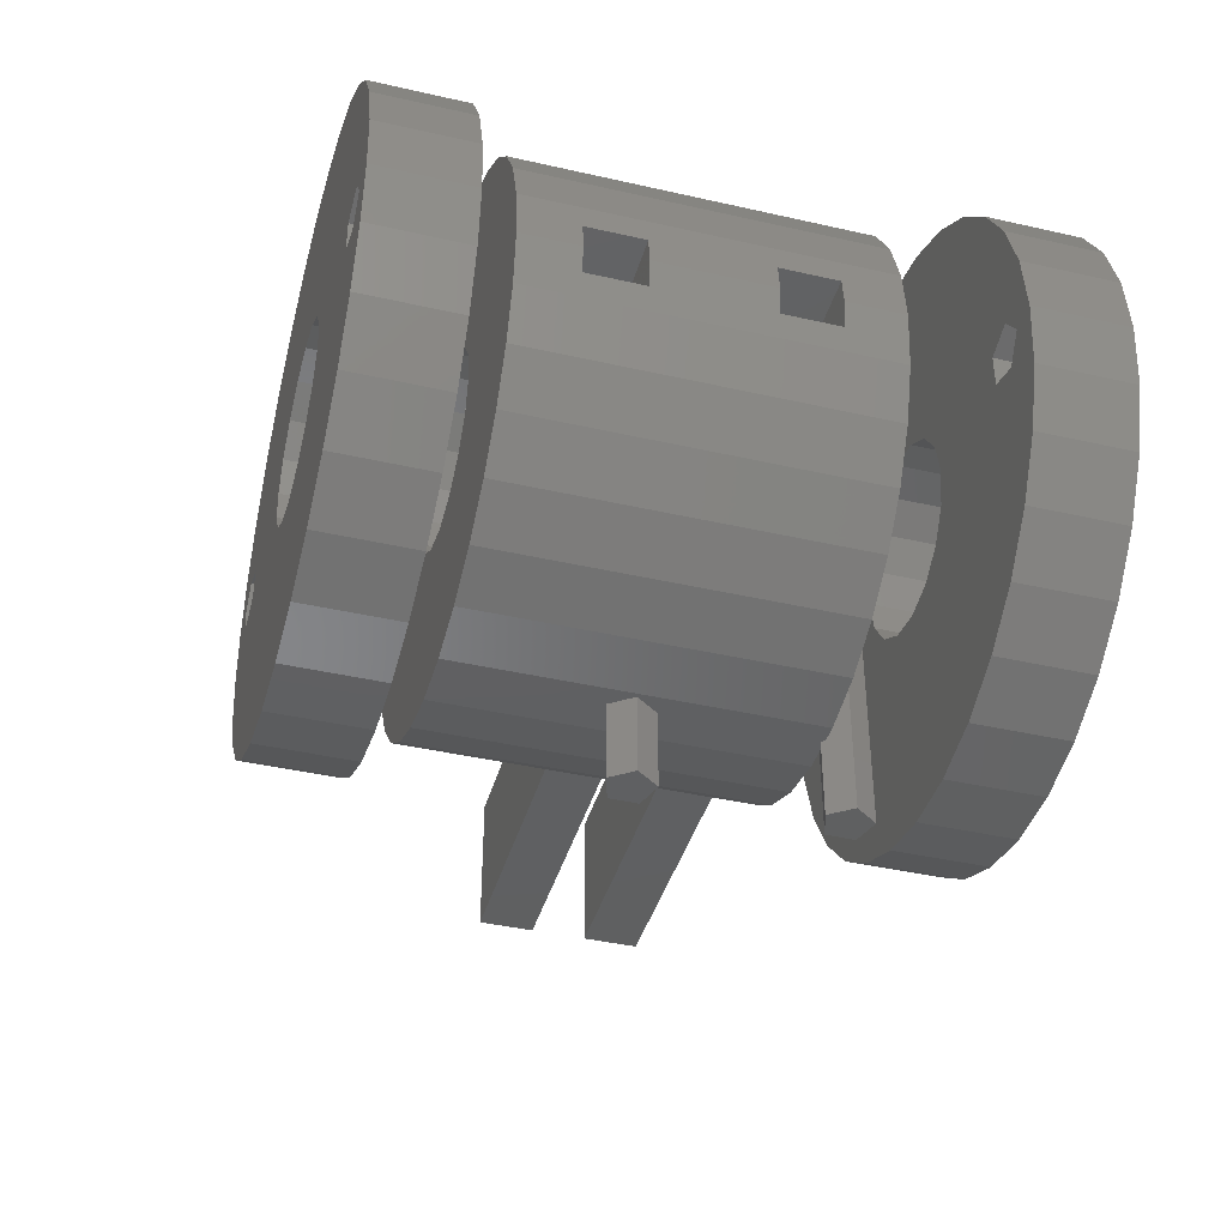
<metadata>
{"format":"stl","ext":"stl","renderer":"f3d","projection":"perspective","resolution":1024,"background":"white","views":[{"elev":-40.8,"azim":74.4,"up":"+Y"}]}
</metadata>
<code>
# stl→obj: 436 verts, 908 faces
v 13.46 -1.427 25
v 11.79 -0.8817 30
v 13.46 -1.427 30
v 11.79 -0.8817 25
v 11.79 0.8817 25
v 13.46 1.427 30
v 11.79 0.8817 30
v 13.46 1.427 25
v 14.5 0 25
v 14.5 0 30
v -4.619 1.913 25
v -12.94 9.405 25
v -3.536 3.536 25
v -10.71 11.89 25
v -14.62 6.508 25
v -11.79 0.8817 25
v -13.46 1.427 25
v -15.65 3.327 25
v -14.5 0 25
v -13.46 -1.427 25
v -15.65 -3.327 25
v -16 0 25
v 12.94 9.405 25
v 3.536 3.536 25
v 10.71 11.89 25
v 8 13.86 25
v 1.913 4.619 25
v 4.944 15.22 25
v 1.672 15.91 25
v 0 5 25
v -1.672 15.91 25
v -1.913 4.619 25
v -8 13.86 25
v -4.944 15.22 25
v -5 0 25
v -11.79 -0.8817 25
v -3.536 -3.536 25
v -12.94 -9.405 25
v -4.619 -1.913 25
v -14.62 -6.508 25
v 16 0 25
v 15.65 -3.327 25
v 14.62 -6.508 25
v 15.65 3.327 25
v 12.94 -9.405 25
v 4.619 -1.913 25
v 3.536 -3.536 25
v 10.71 -11.89 25
v 14.62 6.508 25
v 4.619 1.913 25
v 5 0 25
v 8 -13.86 25
v 1.913 -4.619 25
v 4.944 -15.22 25
v 1.672 -15.91 25
v 0 -5 25
v -1.672 -15.91 25
v -1.913 -4.619 25
v -4.944 -15.22 25
v -8 -13.86 25
v -10.71 -11.89 25
v -13.46 -1.427 30
v -14.5 0 30
v -11.79 0.8817 30
v -11.79 -0.8817 30
v -13.46 1.427 30
v 15.65 3.327 30
v 14.62 6.508 30
v 16 0 30
v 12.94 9.405 30
v -8 13.86 30
v -4.944 15.22 30
v 4.944 15.22 30
v 8 13.86 30
v 15.65 -3.327 30
v -10.71 11.89 30
v -12.94 9.405 30
v 10.71 11.89 30
v 14.62 -6.508 30
v -4.944 -15.22 30
v -8 -13.86 30
v -14.62 -6.508 30
v -12.94 -9.405 30
v -14.62 6.508 30
v -15.65 3.327 30
v -1.672 -15.91 30
v -15.65 -3.327 30
v -16 0 30
v -1.672 15.91 30
v 1.672 15.91 30
v 10.71 -11.89 30
v 12.94 -9.405 30
v 4.944 -15.22 30
v 1.672 -15.91 30
v 8 -13.86 30
v -10.71 -11.89 30
v -4.619 -1.913 30
v -3.536 -3.536 30
v 3.536 -3.536 30
v 1.913 -4.619 30
v 0 -5 30
v -1.913 -4.619 30
v -5 0 30
v -3.536 3.536 30
v -4.619 1.913 30
v 4.619 1.913 30
v 3.536 3.536 30
v 4.619 -1.913 30
v 5 0 30
v 1.913 4.619 30
v 0 5 30
v -1.913 4.619 30
v -4.702 -1.5 11
v -13.84 -1.5 11
v -5 0 11
v -14 0 11
v -13.84 1.5 11
v -4.702 1.5 11
v 5 0 11
v 14 0 11
v 13.84 -1.5 11
v 13.84 1.5 11
v 4.702 -1.5 11
v 4.702 1.5 11
v -4.702 1.5 8
v -13.84 1.5 8
v -5 0 8
v -14 0 8
v -13.84 -1.5 8
v -4.702 -1.5 8
v 5 0 8
v 14 0 8
v 13.84 1.5 8
v 13.84 -1.5 8
v 4.702 1.5 8
v 4.702 -1.5 8
v -4.702 -1.5 20
v -13.84 -1.5 20
v -5 0 20
v -14 0 20
v -13.84 1.5 20
v -4.702 1.5 20
v 5 0 20
v 14 0 20
v 13.84 -1.5 20
v 13.84 1.5 20
v 4.702 -1.5 20
v 4.702 1.5 20
v -4.702 1.5 17
v -13.84 1.5 17
v -5 0 17
v -14 0 17
v -13.84 -1.5 17
v -4.702 -1.5 17
v 5 0 17
v 14 0 17
v 13.84 1.5 17
v 13.84 -1.5 17
v 4.702 1.5 17
v 4.702 -1.5 17
v 13.69 2.911 23
v 12.79 5.694 5
v 12.79 5.694 23
v 13.69 2.911 5
v 14 0 23
v 14 0 5
v 11.33 8.229 5
v 11.33 8.229 23
v 7 12.12 5
v 4.326 13.31 23
v 7 12.12 23
v 4.326 13.31 5
v 13.69 -2.911 23
v 13.69 -2.911 5
v -12.79 -5.694 5
v -13.69 -2.911 23
v -13.69 -2.911 5
v -12.79 -5.694 23
v -13.69 2.911 5
v -12.79 5.694 23
v -12.79 5.694 5
v -13.69 2.911 23
v 9.368 10.4 5
v 9.368 10.4 23
v -9.368 -10.4 5
v -11.33 -8.229 23
v -11.33 -8.229 5
v -9.368 -10.4 23
v -14 0 7.276
v -14 0 5
v -14 0 7.5
v -14 0 13.28
v -14 0 13.5
v -14 0 23
v 9.368 -10.4 23
v 11.33 -8.229 5
v 11.33 -8.229 23
v 9.368 -10.4 5
v 12.79 -5.694 23
v 12.79 -5.694 5
v 1.463 13.92 5
v -1.463 13.92 23
v 1.463 13.92 23
v -1.463 13.92 5
v -7 12.12 5
v -9.368 10.4 23
v -7 12.12 23
v -9.368 10.4 5
v -4.326 13.31 5
v -4.326 13.31 23
v 5 0 23
v 4.619 1.913 23
v 4.619 -1.913 23
v 3.536 3.536 23
v 3.536 -3.536 23
v 1.913 4.619 23
v 0 5 23
v -1.913 4.619 23
v -3.536 3.536 23
v -11.33 8.229 23
v 7 -12.12 23
v 1.913 -4.619 23
v 4.326 -13.31 23
v 1.463 -13.92 23
v 0 -5 23
v -1.463 -13.92 23
v -1.913 -4.619 23
v -7 -12.12 23
v -3.536 -3.536 23
v -4.326 -13.31 23
v -4.619 -1.913 23
v -5 0 23
v -4.619 1.913 23
v -11.33 8.229 5
v -7 -12.12 5
v -4.326 -13.31 5
v 0.3863 -13.92 15.19
v -1.011 -13.92 14.73
v -1.011 -13.92 13.27
v -1.463 -13.92 5
v 0.3863 -13.92 12.81
v 0.3863 -13.92 5.189
v -0.1949 -13.92 5
v 1.25 -13.92 14
v 1.463 -13.92 5
v 0.5235 -13.92 5
v 7 -12.12 5
v 4.326 -13.31 5
v -0.1949 -4.961 5
v -1.913 -4.619 5
v -3.536 -3.536 5
v 5 0 5
v 4.619 -1.913 5
v 4.619 1.913 5
v 3.536 -3.536 5
v 3.536 3.536 5
v 1.913 -4.619 5
v 0.5235 -4.896 5
v 1.913 4.619 5
v 0 5 5
v -1.913 4.619 5
v -3.536 3.536 5
v -4.619 1.913 5
v -5 0 5
v -4.619 -1.913 5
v 0 -5 15.06
v -1.011 -4.799 14.73
v -1.011 -4.799 13.27
v 0 -5 12.94
v 0 -5 5.063
v 0.3863 -4.923 15.19
v 1.25 -4.751 14
v 0.3863 -4.923 12.81
v 0.3863 -4.923 5.189
v -14 -4 13.5
v -14 -4 13.28
v -14 4 13.5
v -14 4 10.5
v -14 0 10.72
v -14 -4 10.5
v -14 -4 10.72
v -15.21 -4 12.88
v -32 -4 13.5
v -15.21 -4 11.12
v -32 -4 10.5
v -32 4 13.5
v -32 4 10.5
v -15.21 0 11.12
v -15.21 0 12.88
v -14 -4 7.5
v -14 -4 7.276
v -14 4 7.5
v -14 4 4.5
v -14 0 4.724
v -14 -4 4.5
v -14 -4 4.724
v -15.21 -4 6.882
v -32 -4 7.5
v -15.21 -4 5.118
v -32 -4 4.5
v -32 4 7.5
v -32 4 4.5
v -15.21 0 5.118
v -15.21 0 6.882
v 13.46 -1.427 -5
v 11.79 -0.8817 0
v 13.46 -1.427 0
v 11.79 -0.8817 -5
v 11.79 0.8817 -5
v 13.46 1.427 0
v 11.79 0.8817 0
v 13.46 1.427 -5
v 14.5 0 -5
v 14.5 0 0
v -4.619 1.913 -5
v -12.94 9.405 -5
v -3.536 3.536 -5
v -10.71 11.89 -5
v -14.62 6.508 -5
v -11.79 0.8817 -5
v -13.46 1.427 -5
v -15.65 3.327 -5
v -14.5 0 -5
v -13.46 -1.427 -5
v -15.65 -3.327 -5
v -16 0 -5
v 12.94 9.405 -5
v 3.536 3.536 -5
v 10.71 11.89 -5
v 8 13.86 -5
v 1.913 4.619 -5
v 4.944 15.22 -5
v 1.672 15.91 -5
v 0 5 -5
v -1.672 15.91 -5
v -1.913 4.619 -5
v -8 13.86 -5
v -4.944 15.22 -5
v -5 0 -5
v -11.79 -0.8817 -5
v -3.536 -3.536 -5
v -12.94 -9.405 -5
v -4.619 -1.913 -5
v -14.62 -6.508 -5
v 16 0 -5
v 15.65 -3.327 -5
v 14.62 -6.508 -5
v 15.65 3.327 -5
v 12.94 -9.405 -5
v 4.619 -1.913 -5
v 3.536 -3.536 -5
v 10.71 -11.89 -5
v 14.62 6.508 -5
v 4.619 1.913 -5
v 5 0 -5
v 8 -13.86 -5
v 1.913 -4.619 -5
v 4.944 -15.22 -5
v 1.672 -15.91 -5
v 0 -5 -5
v -1.672 -15.91 -5
v -1.913 -4.619 -5
v -4.944 -15.22 -5
v -8 -13.86 -5
v -10.71 -11.89 -5
v -13.46 -1.427 0
v -14.5 0 0
v -11.79 0.8817 0
v -11.79 -0.8817 0
v -13.46 1.427 0
v 15.65 3.327 0
v 14.62 6.508 0
v 16 0 0
v 12.94 9.405 0
v -8 13.86 0
v -4.944 15.22 0
v 4.944 15.22 0
v 8 13.86 0
v 15.65 -3.327 0
v -10.71 11.89 0
v -12.94 9.405 0
v 10.71 11.89 0
v 14.62 -6.508 0
v -4.944 -15.22 0
v -8 -13.86 0
v -14.62 -6.508 0
v -12.94 -9.405 0
v -14.62 6.508 0
v -15.65 3.327 0
v -1.672 -15.91 0
v -15.65 -3.327 0
v -16 0 0
v -1.672 15.91 0
v 1.672 15.91 0
v 10.71 -11.89 0
v 12.94 -9.405 0
v 4.944 -15.22 0
v 1.672 -15.91 0
v 8 -13.86 0
v -10.71 -11.89 0
v -4.619 -1.913 0
v -3.536 -3.536 0
v 3.536 -3.536 0
v 1.913 -4.619 0
v 0 -5 0
v -1.913 -4.619 0
v -5 0 0
v -3.536 3.536 0
v -4.619 1.913 0
v 4.619 1.913 0
v 3.536 3.536 0
v 4.619 -1.913 0
v 5 0 0
v 1.913 4.619 0
v 0 5 0
v -1.913 4.619 0
v -1.011 -18 13.27
v 0.3863 -18 12.81
v 0.3863 0 12.81
v -1.011 0 13.27
v 0.3863 0 15.19
v -1.011 0 14.73
v 0.3863 -18 15.19
v -1.011 -18 14.73
v 1.25 0 14
v 1.25 -18 14
v -1.011 -18 3.265
v 0.3863 0 2.811
v 0.3863 -18 2.811
v -1.011 0 3.265
v 0.3863 0 5.189
v -1.011 -18 4.735
v -1.011 0 4.735
v 0.3863 -18 5.189
v 1.25 0 4
v 1.25 -18 4
f 1 2 3
f 2 1 4
f 5 6 7
f 6 5 8
f 9 6 8
f 6 9 10
f 2 5 7
f 5 2 4
f 1 10 9
f 10 1 3
f 11 12 13
f 13 12 14
f 15 16 17
f 18 17 19
f 16 15 12
f 20 21 19
f 22 19 21
f 17 18 15
f 19 22 18
f 23 24 25
f 25 24 26
f 27 26 24
f 26 27 28
f 27 29 28
f 30 29 27
f 30 31 29
f 32 31 30
f 33 32 13
f 12 11 16
f 32 34 31
f 16 35 36
f 37 38 39
f 35 16 11
f 36 39 38
f 32 33 34
f 13 14 33
f 39 36 35
f 40 36 38
f 36 40 20
f 21 20 40
f 9 41 42
f 1 42 43
f 41 9 44
f 8 44 9
f 42 1 9
f 4 43 45
f 43 4 1
f 46 45 47
f 47 45 48
f 44 8 49
f 5 49 8
f 49 5 23
f 50 5 51
f 51 4 46
f 47 48 52
f 5 50 23
f 24 23 50
f 53 52 54
f 4 51 5
f 45 46 4
f 52 53 47
f 55 53 54
f 55 56 53
f 57 56 55
f 57 58 56
f 59 58 57
f 60 58 59
f 58 60 37
f 61 37 60
f 38 37 61
f 62 19 63
f 19 62 20
f 36 64 16
f 64 36 65
f 17 64 66
f 64 17 16
f 63 17 66
f 17 63 19
f 36 62 65
f 62 36 20
f 67 49 68
f 49 67 44
f 69 44 67
f 44 69 41
f 68 23 70
f 23 68 49
f 34 71 72
f 71 34 33
f 26 73 74
f 73 26 28
f 75 41 69
f 41 75 42
f 12 76 14
f 76 12 77
f 33 76 71
f 76 33 14
f 70 25 78
f 25 70 23
f 79 42 75
f 42 79 43
f 60 80 81
f 80 60 59
f 38 82 40
f 82 38 83
f 18 84 15
f 84 18 85
f 59 86 80
f 86 59 57
f 40 87 21
f 87 40 82
f 22 85 18
f 85 22 88
f 29 89 90
f 89 29 31
f 91 45 92
f 45 91 48
f 55 93 94
f 93 55 54
f 92 43 79
f 43 92 45
f 28 90 73
f 90 28 29
f 52 91 95
f 91 52 48
f 25 74 78
f 74 25 26
f 31 72 89
f 72 31 34
f 57 94 86
f 94 57 55
f 21 88 22
f 88 21 87
f 54 95 93
f 95 54 52
f 61 83 38
f 83 61 96
f 97 83 98
f 98 83 96
f 82 65 62
f 87 62 63
f 65 82 83
f 66 85 63
f 88 63 85
f 62 87 82
f 63 88 87
f 92 99 91
f 91 99 95
f 100 95 99
f 95 100 93
f 100 94 93
f 101 94 100
f 101 86 94
f 102 86 101
f 81 102 98
f 83 97 65
f 102 80 86
f 65 103 64
f 104 77 105
f 103 65 97
f 64 105 77
f 102 81 80
f 98 96 81
f 105 64 103
f 84 64 77
f 64 84 66
f 85 66 84
f 10 69 67
f 6 67 68
f 69 10 75
f 3 75 10
f 67 6 10
f 7 68 70
f 68 7 6
f 106 70 107
f 107 70 78
f 75 3 79
f 2 79 3
f 79 2 92
f 108 2 109
f 109 7 106
f 107 78 74
f 2 108 92
f 99 92 108
f 110 74 73
f 7 109 2
f 70 106 7
f 74 110 107
f 90 110 73
f 90 111 110
f 89 111 90
f 89 112 111
f 72 112 89
f 71 112 72
f 112 71 104
f 76 104 71
f 77 104 76
f 61 81 96
f 81 61 60
f 15 77 12
f 77 15 84
f 13 112 104
f 112 13 32
f 50 107 24
f 107 50 106
f 51 106 50
f 106 51 109
f 105 13 104
f 13 105 11
f 56 102 101
f 102 56 58
f 53 101 100
f 101 53 56
f 47 100 99
f 100 47 53
f 47 108 46
f 108 47 99
f 103 11 105
f 11 103 35
f 46 109 51
f 109 46 108
f 32 111 112
f 111 32 30
f 30 110 111
f 110 30 27
f 27 107 110
f 107 27 24
f 98 39 97
f 39 98 37
f 97 35 103
f 35 97 39
f 58 98 102
f 98 58 37
f 113 114 115
f 116 115 114
f 117 115 116
f 115 117 118
f 119 120 121
f 120 119 122
f 119 121 123
f 122 119 124
f 125 126 127
f 128 127 126
f 129 127 128
f 127 129 130
f 131 132 133
f 132 131 134
f 131 133 135
f 134 131 136
f 126 118 117
f 118 126 125
f 135 122 124
f 122 135 133
f 130 114 113
f 114 130 129
f 134 123 121
f 123 134 136
f 137 138 139
f 140 139 138
f 141 139 140
f 139 141 142
f 143 144 145
f 144 143 146
f 143 145 147
f 146 143 148
f 149 150 151
f 152 151 150
f 153 151 152
f 151 153 154
f 155 156 157
f 156 155 158
f 155 157 159
f 158 155 160
f 150 142 141
f 142 150 149
f 159 146 148
f 146 159 157
f 154 138 137
f 138 154 153
f 158 147 145
f 147 158 160
f 161 162 163
f 162 161 164
f 156 122 157
f 122 156 120
f 157 161 146
f 165 146 161
f 146 165 144
f 161 157 164
f 122 164 157
f 133 164 122
f 166 133 132
f 133 166 164
f 163 167 168
f 167 163 162
f 169 170 171
f 170 169 172
f 165 145 144
f 173 158 145
f 158 173 121
f 174 121 173
f 173 145 165
f 158 120 156
f 120 158 121
f 134 166 132
f 134 174 166
f 121 174 134
f 175 176 177
f 176 175 178
f 179 180 181
f 180 179 182
f 183 171 184
f 171 183 169
f 185 186 187
f 186 185 188
f 177 189 190
f 189 129 191
f 191 129 128
f 177 114 129
f 114 177 153
f 176 153 177
f 189 177 129
f 114 192 116
f 192 114 193
f 153 193 114
f 193 153 152
f 138 194 140
f 138 176 194
f 153 176 138
f 195 196 197
f 196 195 198
f 187 178 175
f 178 187 186
f 199 174 173
f 174 199 200
f 201 202 203
f 202 201 204
f 205 206 207
f 206 205 208
f 197 200 199
f 200 197 196
f 209 207 210
f 207 209 205
f 211 165 161
f 212 161 163
f 165 211 173
f 212 163 168
f 213 173 211
f 214 168 184
f 173 213 199
f 214 184 171
f 199 213 197
f 215 197 213
f 161 212 211
f 216 171 170
f 168 214 212
f 171 216 214
f 203 216 170
f 203 217 216
f 202 217 203
f 202 218 217
f 210 218 202
f 207 218 210
f 218 207 219
f 206 219 207
f 220 219 206
f 197 215 195
f 195 215 221
f 222 221 215
f 221 222 223
f 222 224 223
f 225 224 222
f 225 226 224
f 227 226 225
f 228 227 229
f 227 230 226
f 186 229 231
f 176 231 232
f 219 220 233
f 227 228 230
f 180 233 220
f 229 188 228
f 182 233 180
f 229 186 188
f 233 182 232
f 231 178 186
f 194 232 182
f 231 176 178
f 232 194 176
f 192 117 116
f 193 117 192
f 117 193 150
f 150 193 152
f 117 179 126
f 189 179 190
f 179 189 126
f 191 126 189
f 126 191 128
f 179 117 182
f 150 182 117
f 141 182 150
f 194 141 140
f 141 194 182
f 234 206 208
f 206 234 220
f 172 203 170
f 203 172 201
f 168 183 184
f 183 168 167
f 204 210 202
f 210 204 209
f 235 230 228
f 230 235 236
f 181 220 234
f 220 181 180
f 226 237 224
f 226 238 237
f 226 239 238
f 240 241 239
f 240 239 226
f 241 240 242
f 242 240 243
f 244 224 237
f 245 241 242
f 245 242 246
f 244 245 224
f 241 245 244
f 247 195 221
f 195 247 198
f 245 223 224
f 223 245 248
f 236 226 230
f 226 236 240
f 248 221 223
f 221 248 247
f 185 228 188
f 228 185 235
f 240 249 243
f 240 250 249
f 236 250 240
f 235 250 236
f 250 235 251
f 185 251 235
f 187 251 185
f 252 166 174
f 253 174 200
f 166 252 164
f 253 200 196
f 254 164 252
f 255 196 198
f 164 254 162
f 255 198 247
f 162 254 167
f 256 167 254
f 174 253 252
f 257 247 248
f 196 255 253
f 247 257 255
f 258 248 245
f 258 245 246
f 248 258 257
f 167 256 183
f 183 256 169
f 259 169 256
f 169 259 172
f 259 201 172
f 260 201 259
f 260 204 201
f 261 204 260
f 205 261 262
f 261 209 204
f 234 262 263
f 179 263 264
f 251 187 265
f 261 205 209
f 175 265 187
f 262 208 205
f 177 265 175
f 262 234 208
f 265 177 264
f 263 181 234
f 190 264 177
f 263 179 181
f 264 190 179
f 262 218 219
f 218 262 261
f 254 214 256
f 214 254 212
f 119 159 124
f 159 119 155
f 124 254 135
f 252 135 254
f 135 252 131
f 254 124 212
f 159 212 124
f 148 212 159
f 211 148 143
f 148 211 212
f 233 262 219
f 262 233 263
f 266 227 225
f 267 227 266
f 268 227 267
f 250 269 270
f 250 270 249
f 268 250 227
f 269 250 268
f 222 271 225
f 222 272 271
f 257 273 272
f 257 272 222
f 273 257 274
f 274 257 258
f 225 271 266
f 274 269 273
f 269 274 270
f 255 222 215
f 222 255 257
f 255 213 253
f 213 255 215
f 151 118 149
f 118 151 115
f 149 233 142
f 232 142 233
f 142 232 139
f 233 149 263
f 118 263 149
f 125 263 118
f 264 125 127
f 125 264 263
f 252 136 131
f 253 123 136
f 123 253 160
f 213 160 253
f 253 136 252
f 123 155 119
f 155 123 160
f 147 211 143
f 147 213 211
f 160 213 147
f 261 217 218
f 217 261 260
f 260 216 217
f 216 260 259
f 229 265 231
f 265 229 251
f 259 214 216
f 214 259 256
f 232 137 139
f 231 154 137
f 154 231 113
f 265 113 231
f 231 137 232
f 154 115 151
f 115 154 113
f 130 264 127
f 130 265 264
f 113 265 130
f 250 229 227
f 229 250 251
f 275 192 193
f 192 275 276
f 192 277 193
f 116 277 192
f 277 116 278
f 279 278 116
f 280 279 281
f 279 280 278
f 282 275 283
f 275 282 276
f 283 284 282
f 285 284 283
f 280 284 285
f 284 280 281
f 278 286 277
f 286 278 287
f 285 286 287
f 286 285 283
f 286 193 277
f 283 193 286
f 193 283 275
f 285 278 280
f 278 285 287
f 288 281 279
f 281 288 284
f 282 192 276
f 192 282 289
f 282 288 289
f 288 282 284
f 116 289 288
f 289 116 192
f 116 288 279
f 290 189 191
f 189 290 291
f 189 292 191
f 190 292 189
f 292 190 293
f 294 293 190
f 295 294 296
f 294 295 293
f 297 290 298
f 290 297 291
f 298 299 297
f 300 299 298
f 295 299 300
f 299 295 296
f 293 301 292
f 301 293 302
f 300 301 302
f 301 300 298
f 301 191 292
f 298 191 301
f 191 298 290
f 300 293 295
f 293 300 302
f 303 296 294
f 296 303 299
f 297 189 291
f 189 297 304
f 297 303 304
f 303 297 299
f 190 304 303
f 304 190 189
f 190 303 294
f 305 306 307
f 306 305 308
f 309 310 311
f 310 309 312
f 313 310 312
f 310 313 314
f 306 309 311
f 309 306 308
f 305 314 313
f 314 305 307
f 315 316 317
f 317 316 318
f 319 320 321
f 322 321 323
f 320 319 316
f 324 325 323
f 326 323 325
f 321 322 319
f 323 326 322
f 327 328 329
f 329 328 330
f 331 330 328
f 330 331 332
f 331 333 332
f 334 333 331
f 334 335 333
f 336 335 334
f 337 336 317
f 316 315 320
f 336 338 335
f 320 339 340
f 341 342 343
f 339 320 315
f 340 343 342
f 336 337 338
f 317 318 337
f 343 340 339
f 344 340 342
f 340 344 324
f 325 324 344
f 313 345 346
f 305 346 347
f 345 313 348
f 312 348 313
f 346 305 313
f 308 347 349
f 347 308 305
f 350 349 351
f 351 349 352
f 348 312 353
f 309 353 312
f 353 309 327
f 354 309 355
f 355 308 350
f 351 352 356
f 309 354 327
f 328 327 354
f 357 356 358
f 308 355 309
f 349 350 308
f 356 357 351
f 359 357 358
f 359 360 357
f 361 360 359
f 361 362 360
f 363 362 361
f 364 362 363
f 362 364 341
f 365 341 364
f 342 341 365
f 366 323 367
f 323 366 324
f 340 368 320
f 368 340 369
f 321 368 370
f 368 321 320
f 367 321 370
f 321 367 323
f 340 366 369
f 366 340 324
f 371 353 372
f 353 371 348
f 373 348 371
f 348 373 345
f 372 327 374
f 327 372 353
f 338 375 376
f 375 338 337
f 330 377 378
f 377 330 332
f 379 345 373
f 345 379 346
f 316 380 318
f 380 316 381
f 337 380 375
f 380 337 318
f 374 329 382
f 329 374 327
f 383 346 379
f 346 383 347
f 364 384 385
f 384 364 363
f 342 386 344
f 386 342 387
f 322 388 319
f 388 322 389
f 363 390 384
f 390 363 361
f 344 391 325
f 391 344 386
f 326 389 322
f 389 326 392
f 333 393 394
f 393 333 335
f 395 349 396
f 349 395 352
f 359 397 398
f 397 359 358
f 396 347 383
f 347 396 349
f 332 394 377
f 394 332 333
f 356 395 399
f 395 356 352
f 329 378 382
f 378 329 330
f 335 376 393
f 376 335 338
f 361 398 390
f 398 361 359
f 325 392 326
f 392 325 391
f 358 399 397
f 399 358 356
f 365 387 342
f 387 365 400
f 401 387 402
f 402 387 400
f 386 369 366
f 391 366 367
f 369 386 387
f 370 389 367
f 392 367 389
f 366 391 386
f 367 392 391
f 396 403 395
f 395 403 399
f 404 399 403
f 399 404 397
f 404 398 397
f 405 398 404
f 405 390 398
f 406 390 405
f 385 406 402
f 387 401 369
f 406 384 390
f 369 407 368
f 408 381 409
f 407 369 401
f 368 409 381
f 406 385 384
f 402 400 385
f 409 368 407
f 388 368 381
f 368 388 370
f 389 370 388
f 314 373 371
f 310 371 372
f 373 314 379
f 307 379 314
f 371 310 314
f 311 372 374
f 372 311 310
f 410 374 411
f 411 374 382
f 379 307 383
f 306 383 307
f 383 306 396
f 412 306 413
f 413 311 410
f 411 382 378
f 306 412 396
f 403 396 412
f 414 378 377
f 311 413 306
f 374 410 311
f 378 414 411
f 394 414 377
f 394 415 414
f 393 415 394
f 393 416 415
f 376 416 393
f 375 416 376
f 416 375 408
f 380 408 375
f 381 408 380
f 365 385 400
f 385 365 364
f 319 381 316
f 381 319 388
f 317 416 408
f 416 317 336
f 354 411 328
f 411 354 410
f 355 410 354
f 410 355 413
f 409 317 408
f 317 409 315
f 360 406 405
f 406 360 362
f 357 405 404
f 405 357 360
f 351 404 403
f 404 351 357
f 351 412 350
f 412 351 403
f 407 315 409
f 315 407 339
f 350 413 355
f 413 350 412
f 336 415 416
f 415 336 334
f 334 414 415
f 414 334 331
f 331 411 414
f 411 331 328
f 402 343 401
f 343 402 341
f 401 339 407
f 339 401 343
f 362 402 406
f 402 362 341
f 417 241 418
f 241 417 239
f 268 273 269
f 273 268 419
f 419 268 420
f 267 271 421
f 267 421 422
f 271 267 266
f 238 423 237
f 423 238 424
f 421 272 425
f 272 421 271
f 423 244 237
f 244 423 426
f 417 238 239
f 238 417 424
f 268 422 420
f 422 268 267
f 424 426 423
f 417 426 424
f 426 417 418
f 272 419 425
f 419 272 273
f 426 241 244
f 241 426 418
f 425 422 421
f 425 420 422
f 420 425 419
f 427 428 429
f 428 427 430
f 249 274 431
f 274 249 270
f 432 249 433
f 433 249 431
f 243 434 242
f 243 432 434
f 249 432 243
f 242 434 246
f 431 258 435
f 258 431 274
f 436 258 246
f 436 246 434
f 258 436 435
f 427 433 430
f 433 427 432
f 432 436 434
f 427 436 432
f 436 427 429
f 436 428 435
f 428 436 429
f 435 433 431
f 435 430 433
f 430 435 428

</code>
